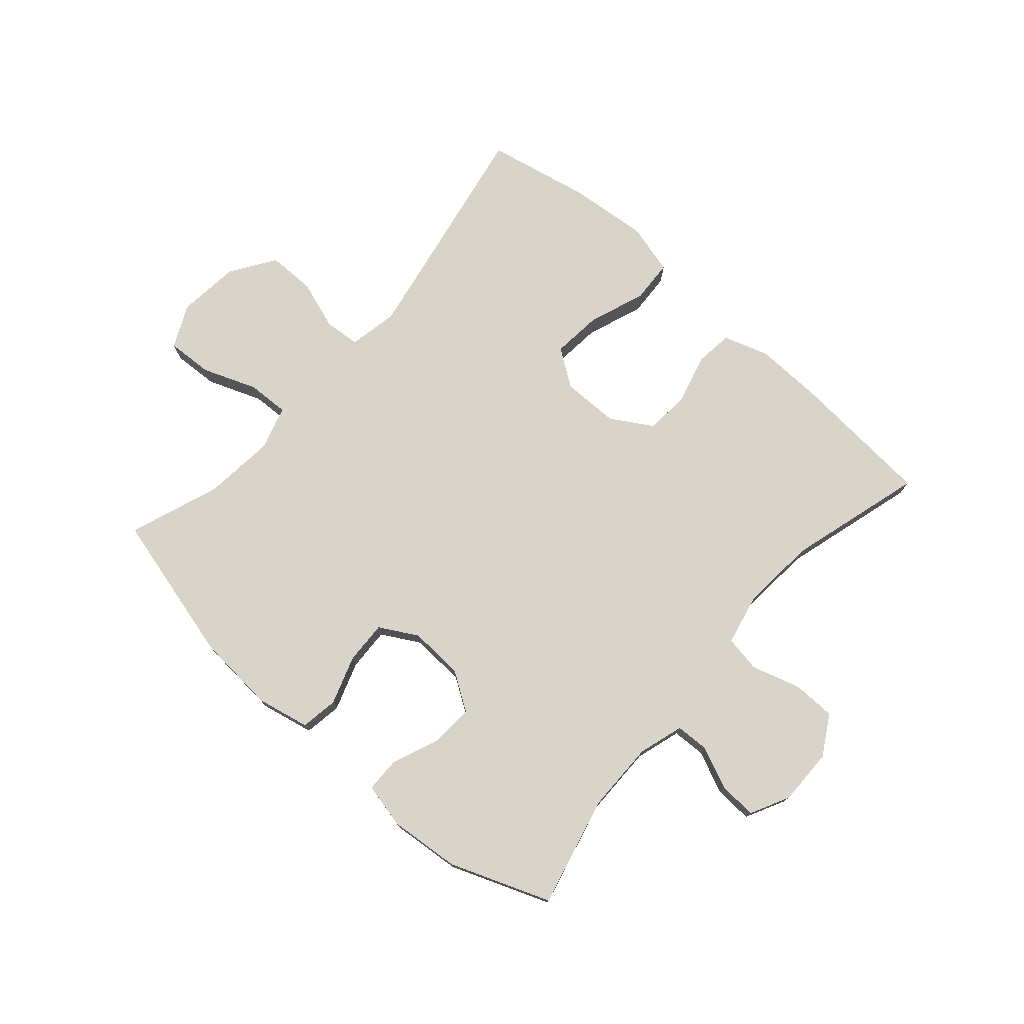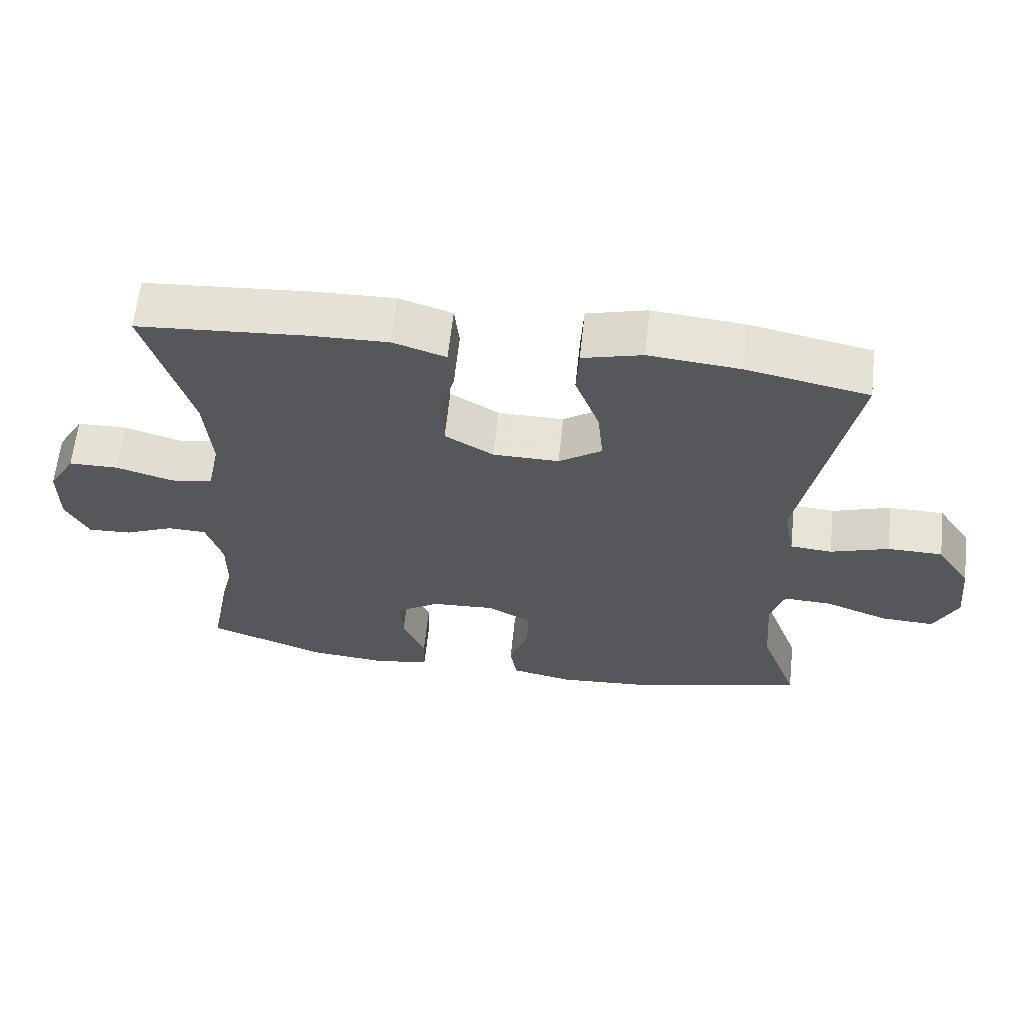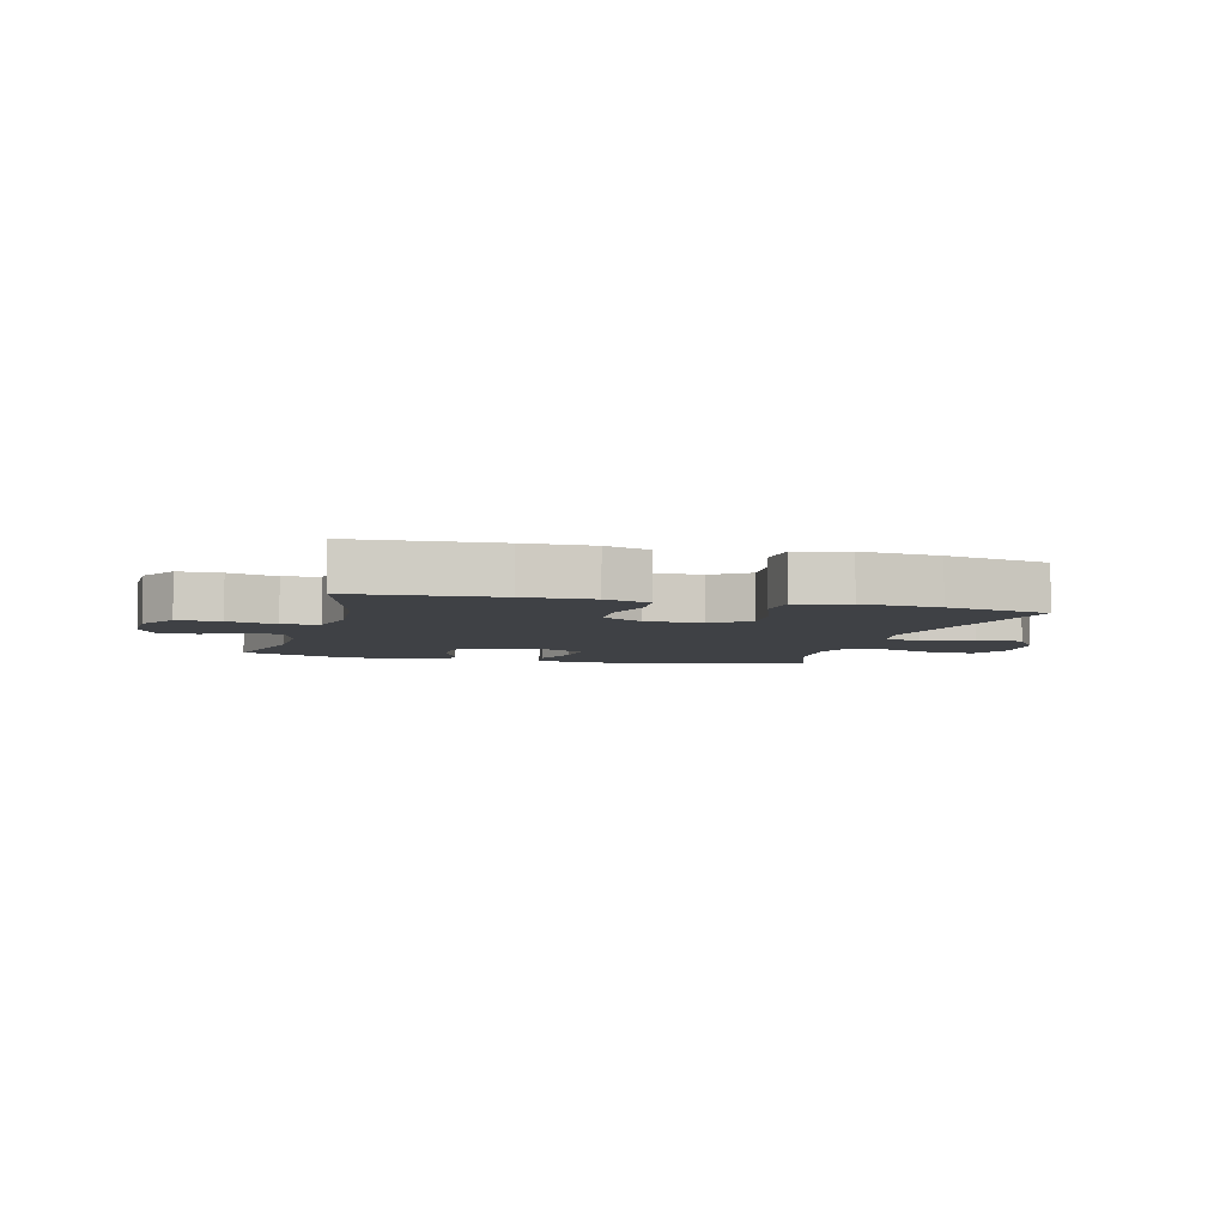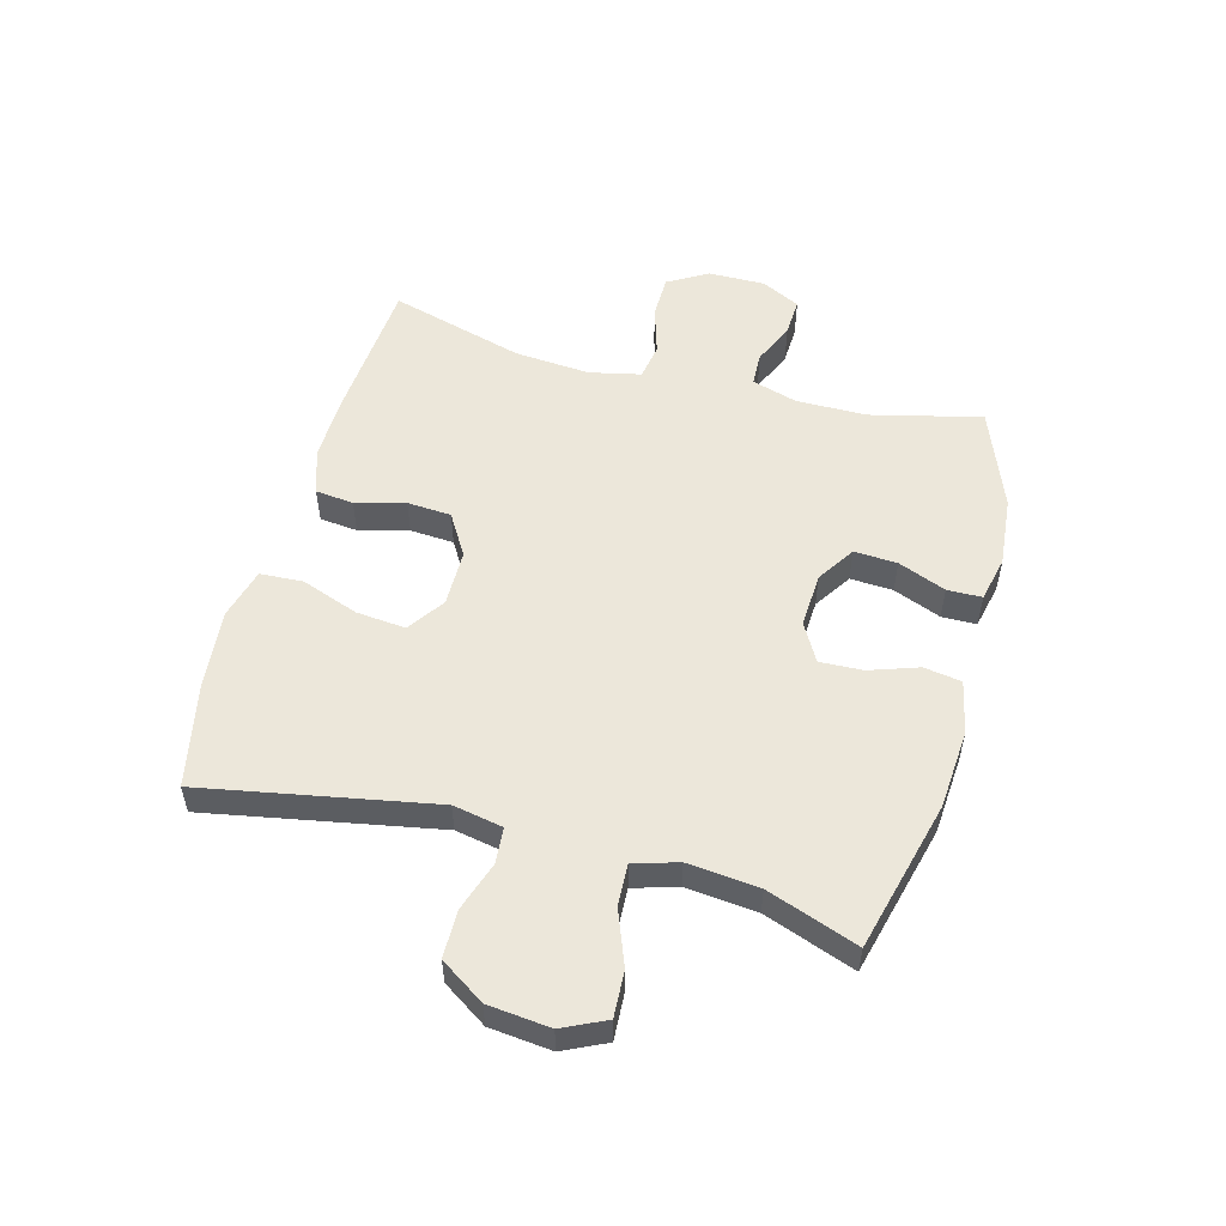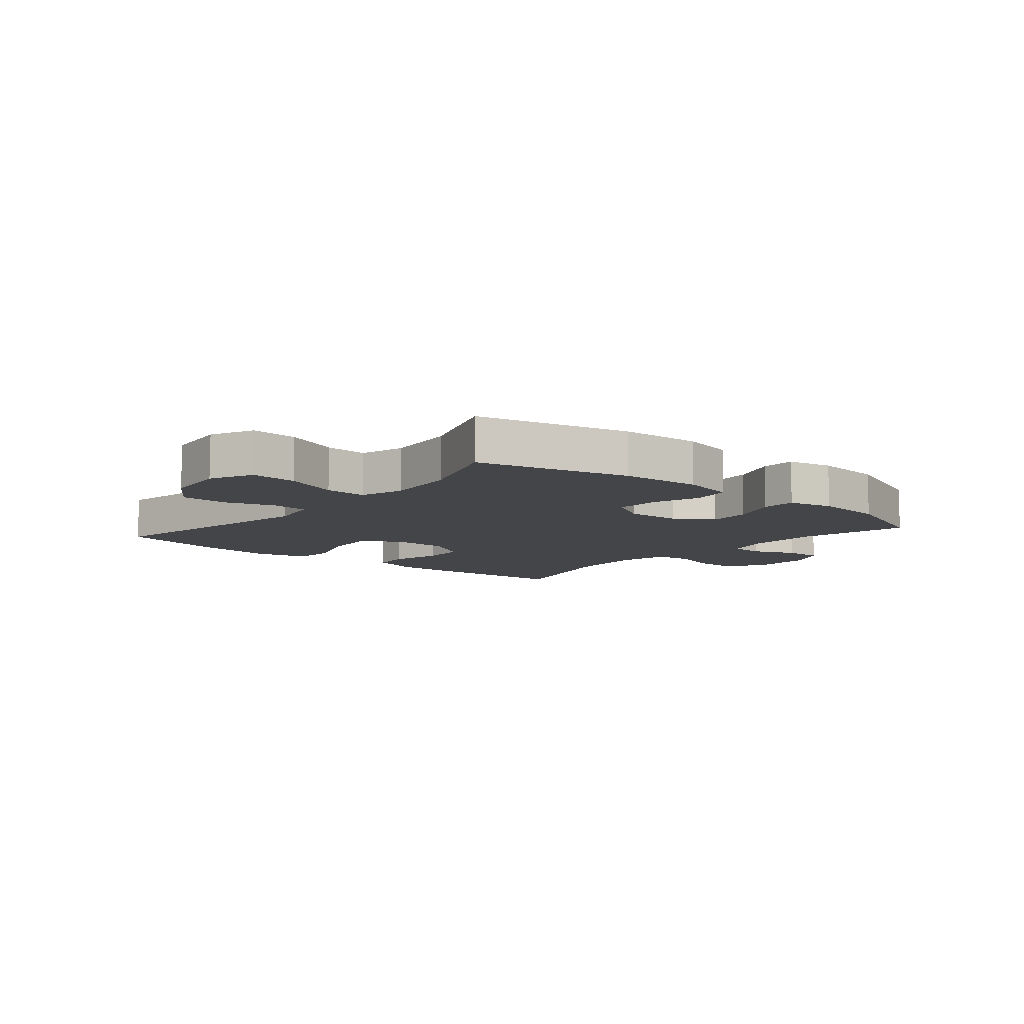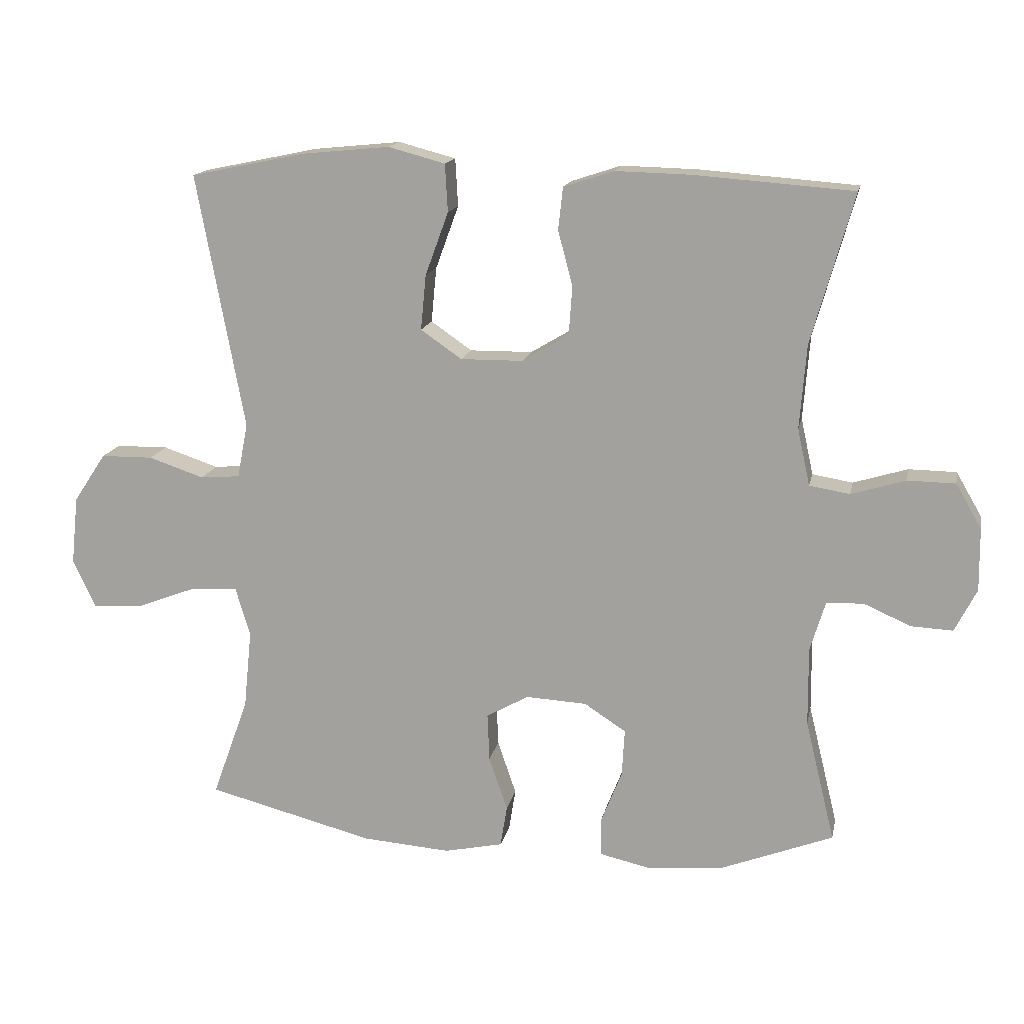
<metadata>
{"format":"obj","ext":"obj","renderer":"f3d","projection":"perspective","resolution":1024,"background":"white","views":[{"elev":75.7,"azim":-138.6,"up":"+Y"},{"elev":63.0,"azim":6.2,"up":"+Z"},{"elev":-5.4,"azim":-15.1,"up":"+Y"},{"elev":53.7,"azim":105.1,"up":"+Y"},{"elev":-9.1,"azim":139.6,"up":"+Y"},{"elev":15.2,"azim":-168.7,"up":"+Z"}]}
</metadata>
<code>
v -0.5 0.07 -0.5
v -0.455 0.07 -0.315
v -0.454 0.07 -0.196
v -0.477 0.07 -0.12
v -0.533 0.07 -0.118
v -0.604 0.07 -0.149
v -0.667 0.07 -0.152
v -0.7 0.07 -0.087
v -0.699 0.07 0.008
v -0.66 0.07 0.075
v -0.588 0.07 0.076
v -0.506 0.07 0.051
v -0.445 0.07 0.061
v -0.426 0.07 0.147
v -0.436 0.07 0.274
v -0.5 0.07 0.5
v -0.261 0.07 0.518
v -0.146 0.07 0.521
v -0.07 0.07 0.496
v -0.063 0.07 0.432
v -0.085 0.07 0.349
v -0.08 0.07 0.275
v -0.01 0.07 0.233
v 0.085 0.07 0.232
v 0.147 0.07 0.275
v 0.139 0.07 0.358
v 0.104 0.07 0.454
v 0.108 0.07 0.526
v 0.194 0.07 0.549
v 0.326 0.07 0.536
v 0.5 0.07 0.5
v 0.428 0.07 0.114
v 0.444 0.07 0.031
v 0.504 0.07 0.026
v 0.588 0.07 0.054
v 0.667 0.07 0.053
v 0.716 0.07 -0.021
v 0.727 0.07 -0.125
v 0.693 0.07 -0.197
v 0.616 0.07 -0.193
v 0.525 0.07 -0.158
v 0.455 0.07 -0.155
v 0.433 0.07 -0.229
v 0.445 0.07 -0.348
v 0.5 0.07 -0.5
v 0.247 0.07 -0.565
v 0.114 0.07 -0.575
v 0.025 0.07 -0.556
v 0.015 0.07 -0.493
v 0.043 0.07 -0.411
v 0.046 0.07 -0.339
v -0.018 0.07 -0.303
v -0.11 0.07 -0.308
v -0.173 0.07 -0.349
v -0.169 0.07 -0.421
v -0.137 0.07 -0.501
v -0.138 0.07 -0.559
v -0.214 0.07 -0.576
v -0.332 0.07 -0.565
v -0.5 0 -0.5
v -0.455 0 -0.315
v -0.454 0 -0.196
v -0.477 0 -0.12
v -0.533 0 -0.118
v -0.604 0 -0.149
v -0.667 0 -0.152
v -0.7 0 -0.087
v -0.699 0 0.008
v -0.66 0 0.075
v -0.588 0 0.076
v -0.506 0 0.051
v -0.445 0 0.061
v -0.426 0 0.147
v -0.436 0 0.274
v -0.5 0 0.5
v -0.261 0 0.518
v -0.146 0 0.521
v -0.07 0 0.496
v -0.063 0 0.432
v -0.085 0 0.349
v -0.08 0 0.275
v -0.01 0 0.233
v 0.085 0 0.232
v 0.147 0 0.275
v 0.139 0 0.358
v 0.104 0 0.454
v 0.108 0 0.526
v 0.194 0 0.549
v 0.326 0 0.536
v 0.5 0 0.5
v 0.428 0 0.114
v 0.444 0 0.031
v 0.504 0 0.026
v 0.588 0 0.054
v 0.667 0 0.053
v 0.716 0 -0.021
v 0.727 0 -0.125
v 0.693 0 -0.197
v 0.616 0 -0.193
v 0.525 0 -0.158
v 0.455 0 -0.155
v 0.433 0 -0.229
v 0.445 0 -0.348
v 0.5 0 -0.5
v 0.247 0 -0.565
v 0.114 0 -0.575
v 0.025 0 -0.556
v 0.015 0 -0.493
v 0.043 0 -0.411
v 0.046 0 -0.339
v -0.018 0 -0.303
v -0.11 0 -0.308
v -0.173 0 -0.349
v -0.169 0 -0.421
v -0.137 0 -0.501
v -0.138 0 -0.559
v -0.214 0 -0.576
v -0.332 0 -0.565
f 59 1 2
f 58 59 2
f 57 58 2
f 56 57 2
f 55 56 2
f 54 55 2 3
f 53 54 3 4
f 52 53 4
f 48 49 50
f 47 48 50
f 46 47 50
f 45 46 50
f 44 45 50
f 43 44 50 51
f 42 43 51 52
f 39 40 41
f 38 39 41
f 37 38 41
f 36 37 41
f 35 36 41
f 34 35 41
f 33 34 41 42
f 42 52 4
f 33 42 4
f 32 33 4
f 30 31 32
f 29 30 32
f 28 29 32
f 27 28 32
f 26 27 32
f 19 20 21
f 18 19 21
f 17 18 21
f 16 17 21
f 15 16 21
f 14 15 21 22
f 13 14 22 23
f 10 11 12
f 9 10 12
f 8 9 12
f 7 8 12
f 6 7 12
f 5 6 12
f 5 12 13
f 13 23 24
f 5 13 24
f 4 5 24
f 25 26 32
f 24 25 32
f 4 24 32
f 61 60 118
f 61 118 117
f 61 117 116
f 61 116 115
f 61 115 114
f 62 61 114 113
f 63 62 113 112
f 63 112 111
f 109 108 107
f 109 107 106
f 109 106 105
f 109 105 104
f 109 104 103
f 110 109 103 102
f 111 110 102 101
f 100 99 98
f 100 98 97
f 100 97 96
f 100 96 95
f 100 95 94
f 100 94 93
f 101 100 93 92
f 63 111 101
f 63 101 92
f 63 92 91
f 91 90 89
f 91 89 88
f 91 88 87
f 91 87 86
f 91 86 85
f 80 79 78
f 80 78 77
f 80 77 76
f 80 76 75
f 80 75 74
f 81 80 74 73
f 82 81 73 72
f 71 70 69
f 71 69 68
f 71 68 67
f 71 67 66
f 71 66 65
f 71 65 64
f 72 71 64
f 83 82 72
f 83 72 64
f 83 64 63
f 91 85 84
f 91 84 83
f 91 83 63
f 1 60 61 2
f 2 61 62 3
f 3 62 63 4
f 4 63 64 5
f 5 64 65 6
f 6 65 66 7
f 7 66 67 8
f 8 67 68 9
f 9 68 69 10
f 10 69 70 11
f 11 70 71 12
f 12 71 72 13
f 13 72 73 14
f 14 73 74 15
f 15 74 75 16
f 16 75 76 17
f 17 76 77 18
f 18 77 78 19
f 19 78 79 20
f 20 79 80 21
f 21 80 81 22
f 22 81 82 23
f 23 82 83 24
f 24 83 84 25
f 25 84 85 26
f 26 85 86 27
f 27 86 87 28
f 28 87 88 29
f 29 88 89 30
f 30 89 90 31
f 31 90 91 32
f 32 91 92 33
f 33 92 93 34
f 34 93 94 35
f 35 94 95 36
f 36 95 96 37
f 37 96 97 38
f 38 97 98 39
f 39 98 99 40
f 40 99 100 41
f 41 100 101 42
f 42 101 102 43
f 43 102 103 44
f 44 103 104 45
f 45 104 105 46
f 46 105 106 47
f 47 106 107 48
f 48 107 108 49
f 49 108 109 50
f 50 109 110 51
f 51 110 111 52
f 52 111 112 53
f 53 112 113 54
f 54 113 114 55
f 55 114 115 56
f 56 115 116 57
f 57 116 117 58
f 58 117 118 59
f 59 118 60 1

</code>
